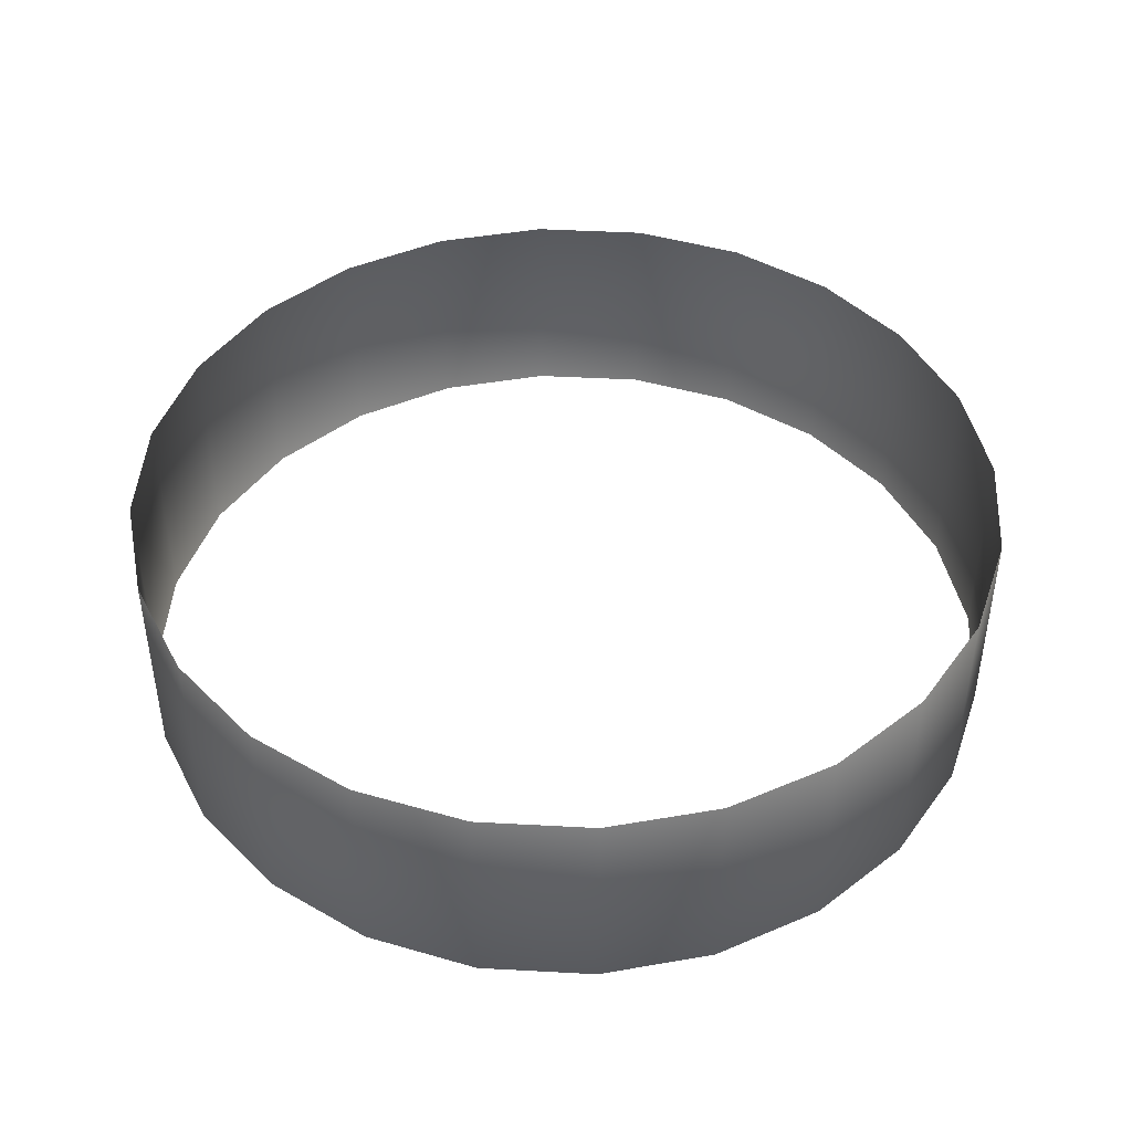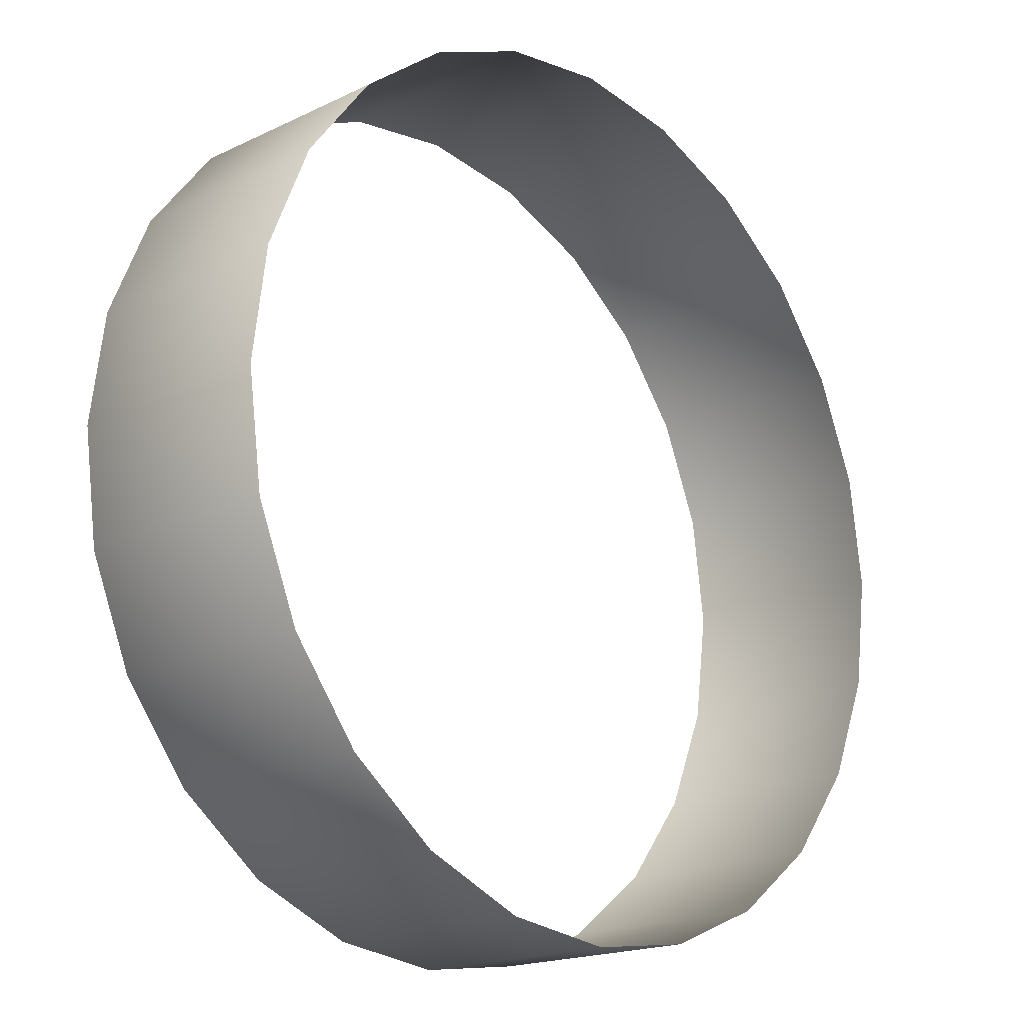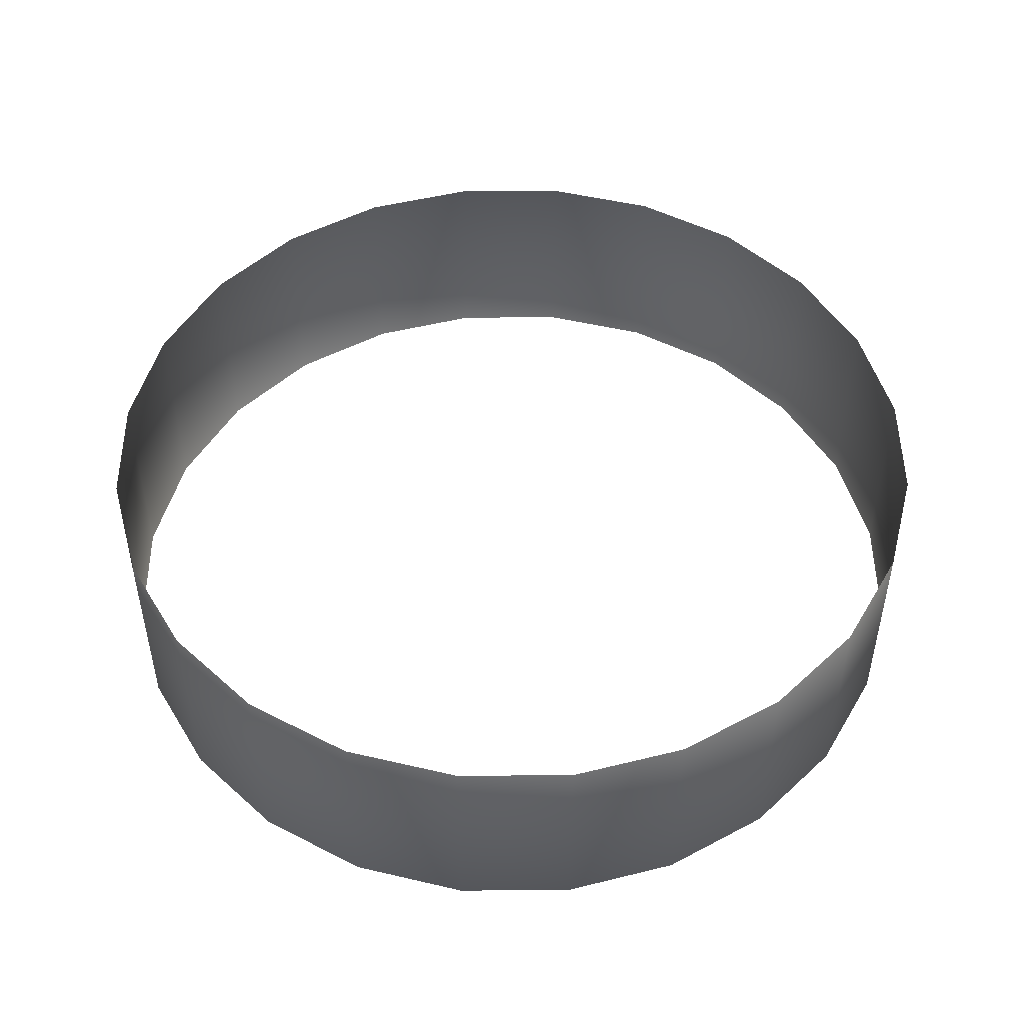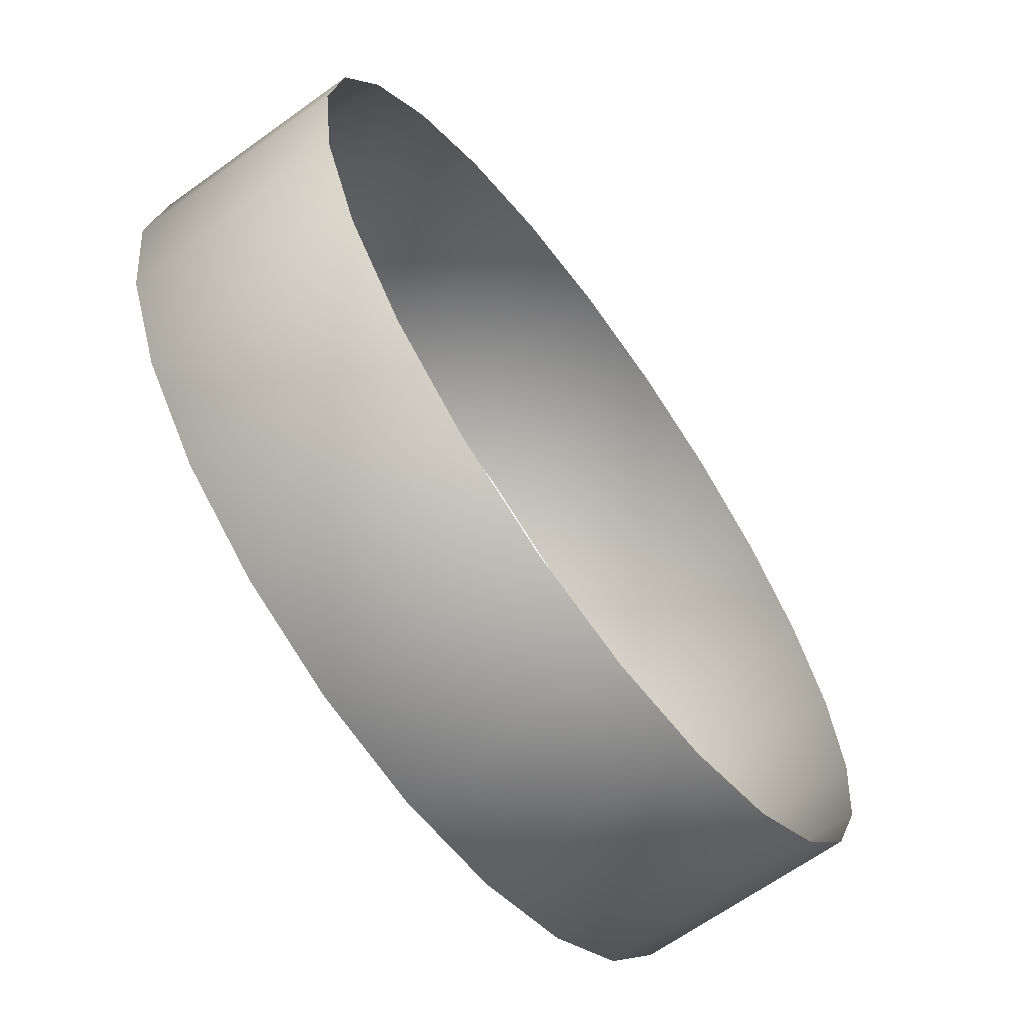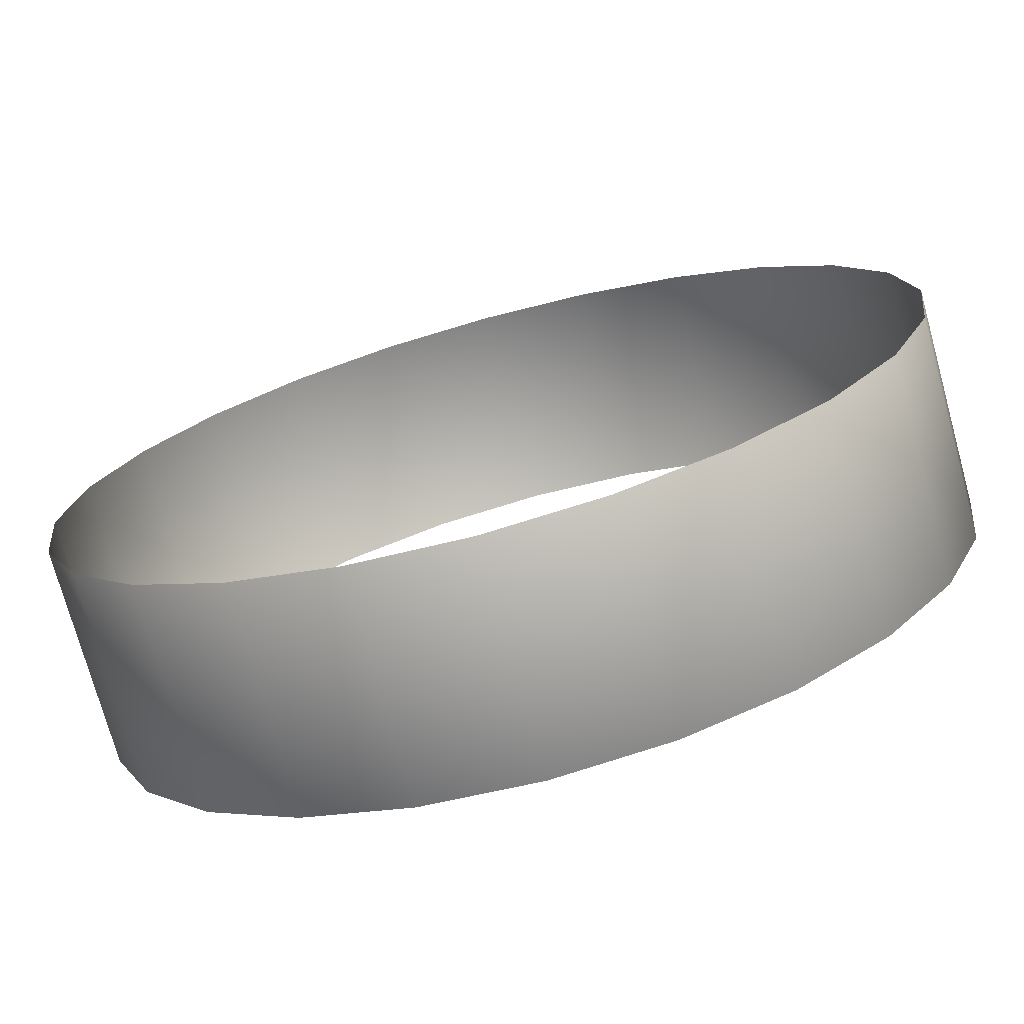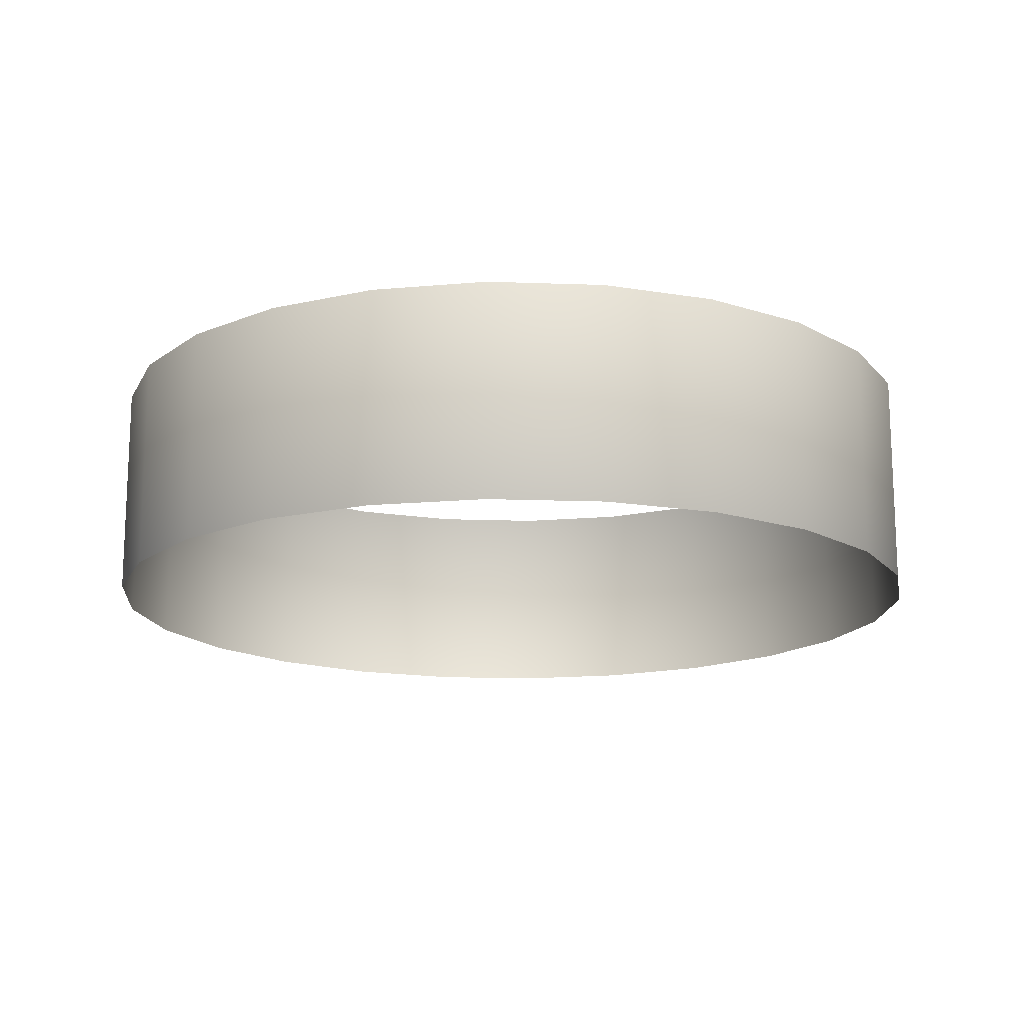
<metadata>
{"format":"obj","ext":"obj","renderer":"f3d","projection":"perspective","resolution":1024,"background":"white","views":[{"elev":44.8,"azim":-93.9,"up":"+Y"},{"elev":-18.3,"azim":132.9,"up":"+Z"},{"elev":49.4,"azim":22.1,"up":"+Y"},{"elev":-65.3,"azim":-54.0,"up":"+Z"},{"elev":-74.0,"azim":-164.6,"up":"+Z"},{"elev":-15.6,"azim":153.2,"up":"+Y"}]}
</metadata>
<code>
v -2.5 -0.5 3.5
v -2.534 -0.5 3.241
v -2.5 0 3.5
v -2.534 0 3.241
v -2.534 -0.5 3.759
v -2.534 0 3.759
v -2.634 -0.5 4
v -2.634 0 4
v -2.793 -0.5 4.207
v -2.793 0 4.207
v -3 -0.5 4.366
v -3 0 4.366
v -3.241 -0.5 4.466
v -3.241 0 4.466
v -3.5 -0.5 4.5
v -3.5 0 4.5
v -3.759 -0.5 4.466
v -3.759 0 4.466
v -4 -0.5 4.366
v -4 0 4.366
v -4.207 -0.5 4.207
v -4.207 0 4.207
v -4.366 -0.5 4
v -4.366 0 4
v -4.466 -0.5 3.759
v -4.466 0 3.759
v -4.5 -0.5 3.5
v -4.5 0 3.5
v -4.466 -0.5 3.241
v -4.466 0 3.241
v -4.366 -0.5 3
v -4.366 0 3
v -4.207 -0.5 2.793
v -4.207 0 2.793
v -4 -0.5 2.634
v -4 0 2.634
v -3.759 -0.5 2.534
v -3.759 0 2.534
v -3.5 -0.5 2.5
v -3.5 0 2.5
v -3.241 -0.5 2.534
v -3.241 0 2.534
v -3 -0.5 2.634
v -3 0 2.634
v -2.793 -0.5 2.793
v -2.793 0 2.793
v -2.634 -0.5 3
v -2.634 0 3
f 3.0 2.0 1.0
f 3.0 4.0 2.0
f 6.0 1.0 5.0
f 6.0 3.0 1.0
f 8.0 5.0 7.0
f 8.0 6.0 5.0
f 10.0 7.0 9.0
f 10.0 8.0 7.0
f 12.0 9.0 11.0
f 12.0 10.0 9.0
f 14.0 11.0 13.0
f 14.0 12.0 11.0
f 16.0 13.0 15.0
f 16.0 14.0 13.0
f 17.0 18.0 15.0
f 18.0 16.0 15.0
f 19.0 20.0 17.0
f 20.0 18.0 17.0
f 21.0 22.0 19.0
f 22.0 20.0 19.0
f 23.0 24.0 21.0
f 24.0 22.0 21.0
f 25.0 26.0 23.0
f 26.0 24.0 23.0
f 27.0 28.0 25.0
f 28.0 26.0 25.0
f 29.0 30.0 27.0
f 30.0 28.0 27.0
f 31.0 32.0 29.0
f 32.0 30.0 29.0
f 33.0 34.0 31.0
f 34.0 32.0 31.0
f 35.0 36.0 33.0
f 36.0 34.0 33.0
f 37.0 38.0 35.0
f 38.0 36.0 35.0
f 39.0 40.0 37.0
f 40.0 38.0 37.0
f 42.0 39.0 41.0
f 42.0 40.0 39.0
f 44.0 41.0 43.0
f 44.0 42.0 41.0
f 46.0 43.0 45.0
f 46.0 44.0 43.0
f 48.0 45.0 47.0
f 48.0 46.0 45.0
f 4.0 47.0 2.0
f 4.0 48.0 47.0

</code>
